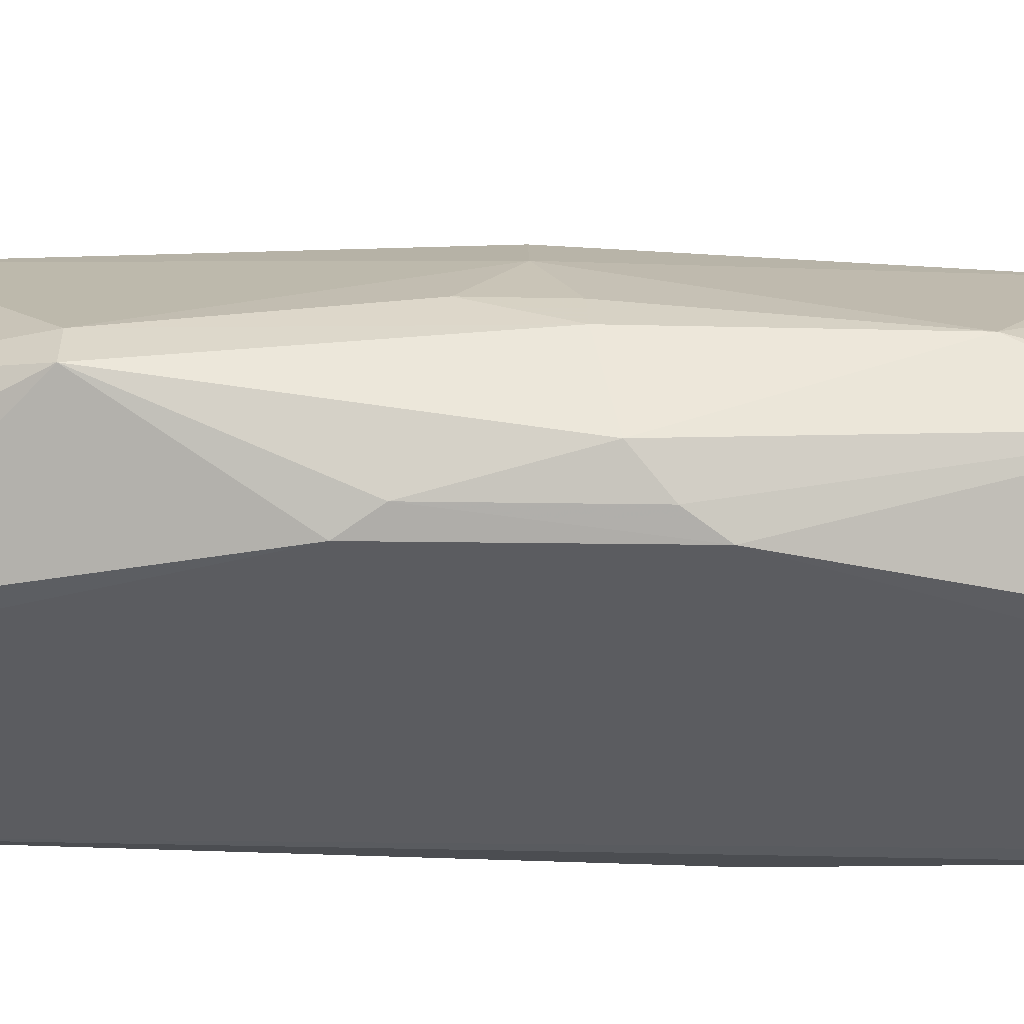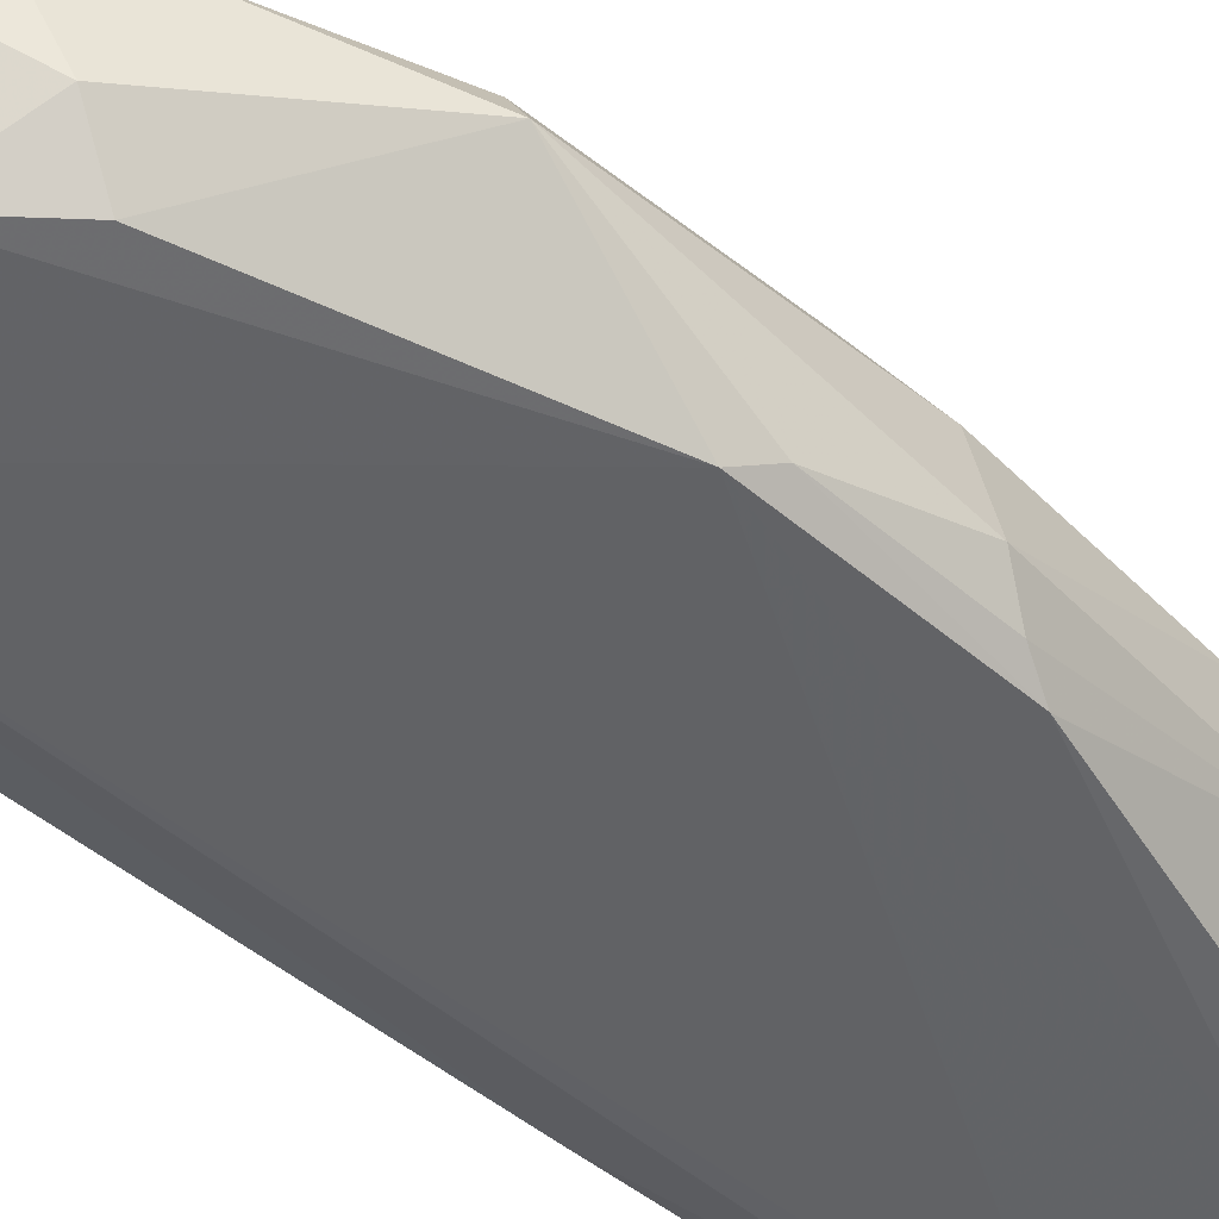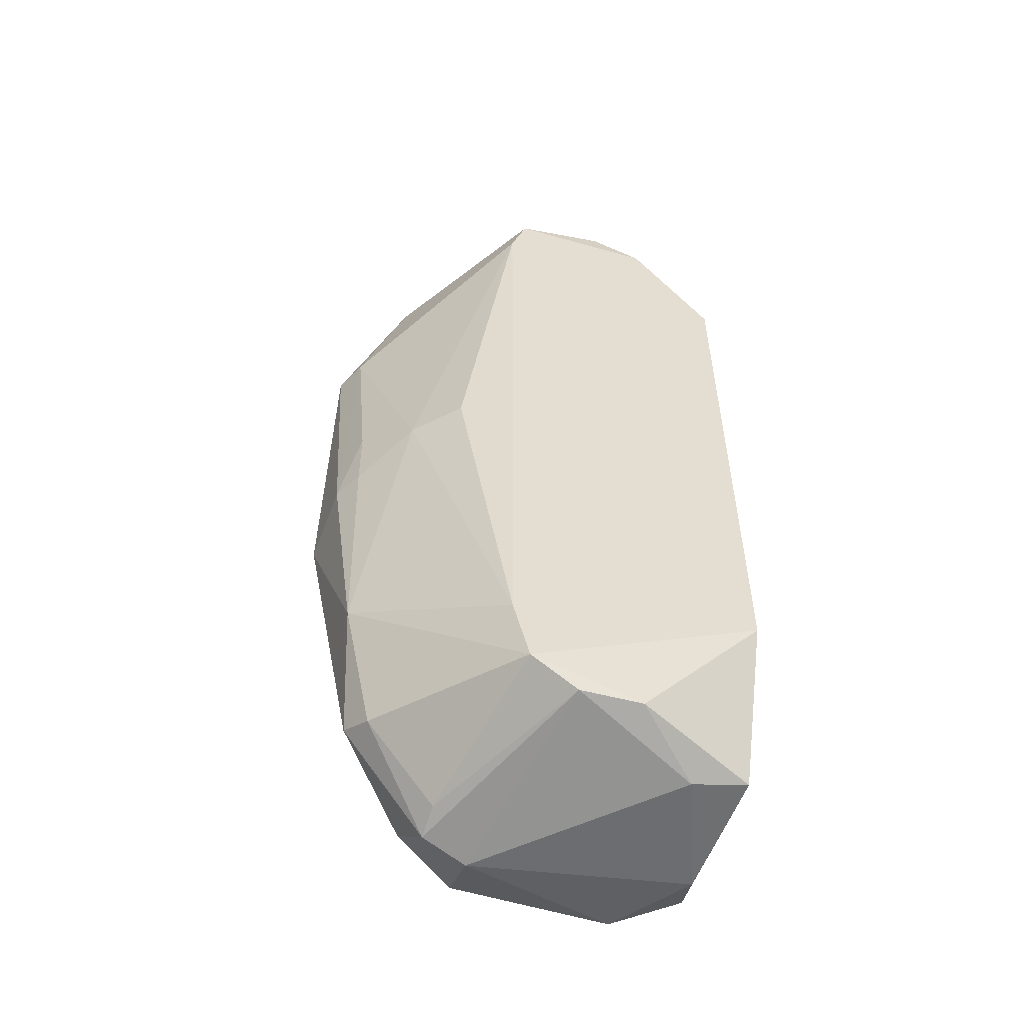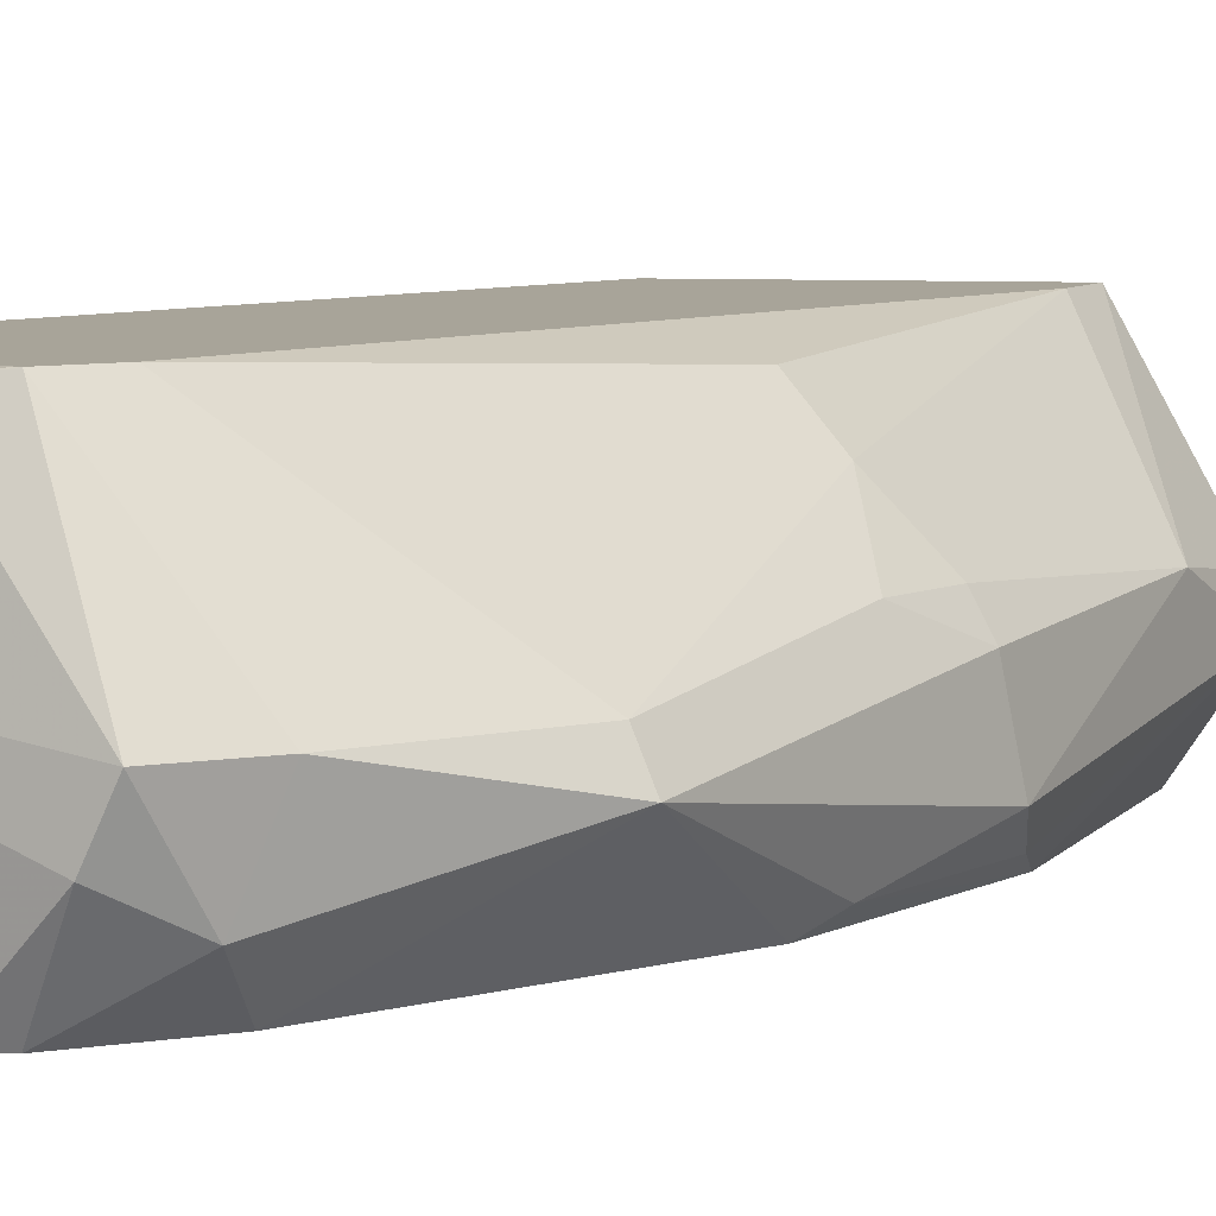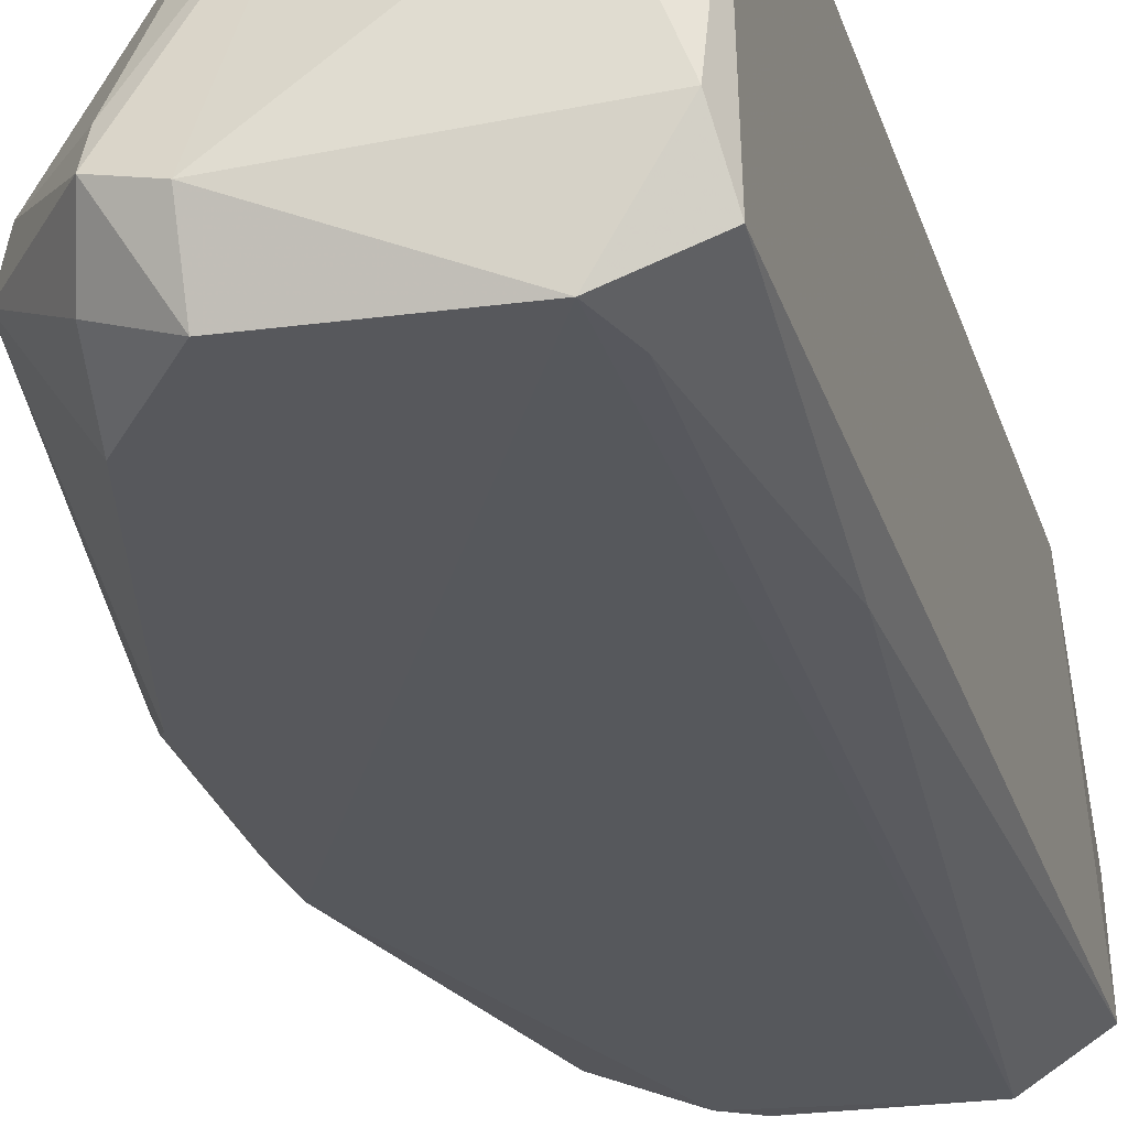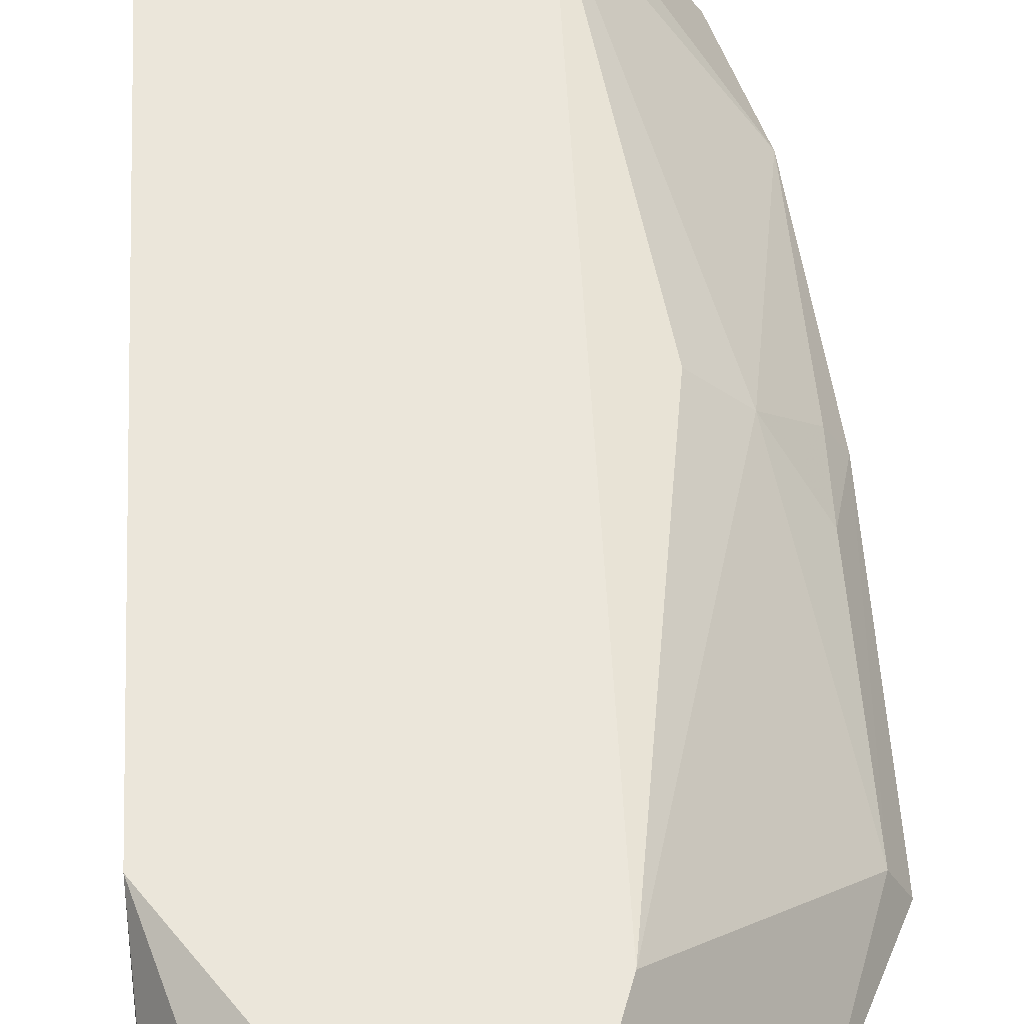
<metadata>
{"format":"obj","ext":"obj","renderer":"f3d","projection":"perspective","resolution":1024,"background":"white","views":[{"elev":-32.1,"azim":-91.2,"up":"+Z"},{"elev":-48.7,"azim":-133.1,"up":"+Z"},{"elev":-54.7,"azim":-16.6,"up":"+Y"},{"elev":7.1,"azim":-143.2,"up":"+Z"},{"elev":-28.9,"azim":16.6,"up":"+Z"},{"elev":54.8,"azim":177.1,"up":"+Z"}]}
</metadata>
<code>
v -0.259 0.8872 -0.4521
v -0.9338 -0.104 -0.3401
v -0.898 -0.1602 -0.3954
v -0.1298 -0.8884 -0.03236
v -0.5818 0.8226 0.09687
v -0.259 -0.8884 -0.4521
v -0.5818 -0.8238 0.09687
v -0.1298 0.5966 0.09687
v -0.9371 0.4674 -0.2583
v -0.1298 0.855 -0.3875
v -0.6718 -0.9333 -0.2846
v -0.6102 0.8652 -0.4359
v -0.8725 -0.5009 -0.1615
v -0.1298 -0.8564 -0.3875
v -0.1298 -0.5979 0.09687
v -0.1802 0.9382 -0.1315
v -0.7161 -0.01432 0.05833
v -0.725 -0.7171 -0.4261
v -0.7433 0.8872 -0.1937
v -0.8719 0.1896 -0.4267
v -0.8401 -0.7272 -0.2583
v -0.395 0.8809 0.08536
v -0.8874 0.06953 -0.1354
v -0.1624 -0.2835 -0.4308
v -0.367 -0.8683 0.08116
v -0.7264 0.7214 -0.4281
v -0.5799 -0.8955 -0.4355
v -0.614 0.7258 0.09687
v -0.5496 0.8989 -0.4369
v -0.5806 -0.9477 -0.3173
v -0.2267 0.8872 0.03223
v -0.1476 0.9425 -0.224
v -0.15 -0.9072 -0.2852
v -0.614 -0.6946 0.09687
v -0.9048 0.4674 -0.1937
v -0.9204 -0.07175 -0.1918
v -0.2401 -0.9136 -0.03837
v -0.7602 0.7968 -0.3431
v -0.7998 -0.01435 -0.02469
v -0.2393 0.9458 -0.1311
v -0.4886 -0.8728 0.08248
v -0.8079 -0.7592 -0.1937
v -0.8689 -0.2183 -0.4244
v -0.7021 0.8989 -0.2843
v -0.8079 0.758 -0.1937
v -0.6993 -0.8543 -0.3723
v -0.2267 -0.7918 -0.4521
v -0.2913 0.8226 0.09687
v -0.1487 0.9399 -0.1623
v -0.4886 0.87 0.0821
v -0.9008 0.1309 -0.3971
v -0.8865 -0.07064 -0.1355
v -0.6693 -0.9135 -0.2225
f 42 11 53
f 5 7 8
f 8 4 10
f 10 4 14
f 8 7 15
f 4 8 15
f 1 6 20
f 12 1 20
f 2 3 21
f 13 2 21
f 1 10 24
f 10 14 24
f 4 15 25
f 15 7 25
f 20 9 26
f 12 20 26
f 20 6 27
f 7 5 28
f 1 12 29
f 27 6 30
f 11 27 30
f 10 1 32
f 1 29 32
f 14 4 33
f 6 14 33
f 30 6 33
f 13 7 34
f 7 28 34
f 28 17 34
f 28 5 35
f 9 2 36
f 2 13 36
f 35 9 36
f 23 35 36
f 4 25 37
f 33 4 37
f 30 33 37
f 26 9 38
f 12 26 38
f 17 28 39
f 13 34 39
f 34 17 39
f 35 23 39
f 28 35 39
f 31 16 40
f 22 31 40
f 32 29 40
f 25 7 41
f 11 30 41
f 37 25 41
f 30 37 41
f 7 13 42
f 21 11 42
f 13 21 42
f 21 3 43
f 18 21 43
f 27 18 43
f 20 27 43
f 29 12 44
f 38 19 44
f 12 38 44
f 19 40 44
f 40 29 44
f 5 19 45
f 35 5 45
f 9 35 45
f 38 9 45
f 19 38 45
f 11 21 46
f 21 18 46
f 27 11 46
f 18 27 46
f 6 1 47
f 14 6 47
f 1 24 47
f 24 14 47
f 5 8 48
f 22 5 48
f 8 31 48
f 31 22 48
f 8 10 49
f 31 8 49
f 16 31 49
f 10 32 49
f 40 16 49
f 32 40 49
f 19 5 50
f 5 22 50
f 40 19 50
f 22 40 50
f 3 2 51
f 2 9 51
f 9 20 51
f 43 3 51
f 20 43 51
f 36 13 52
f 23 36 52
f 13 39 52
f 39 23 52
f 41 7 53
f 11 41 53
f 7 42 53

</code>
